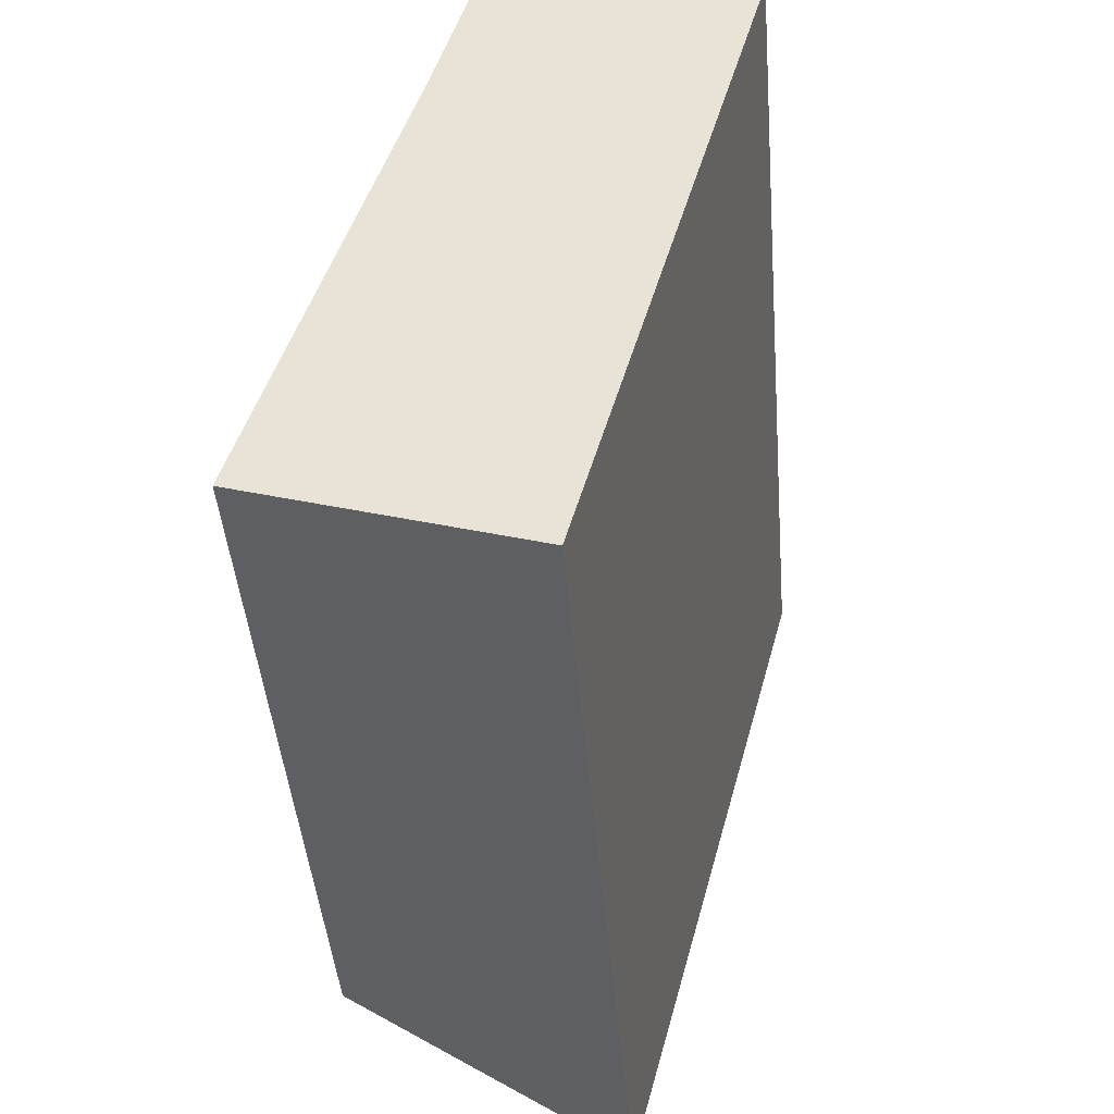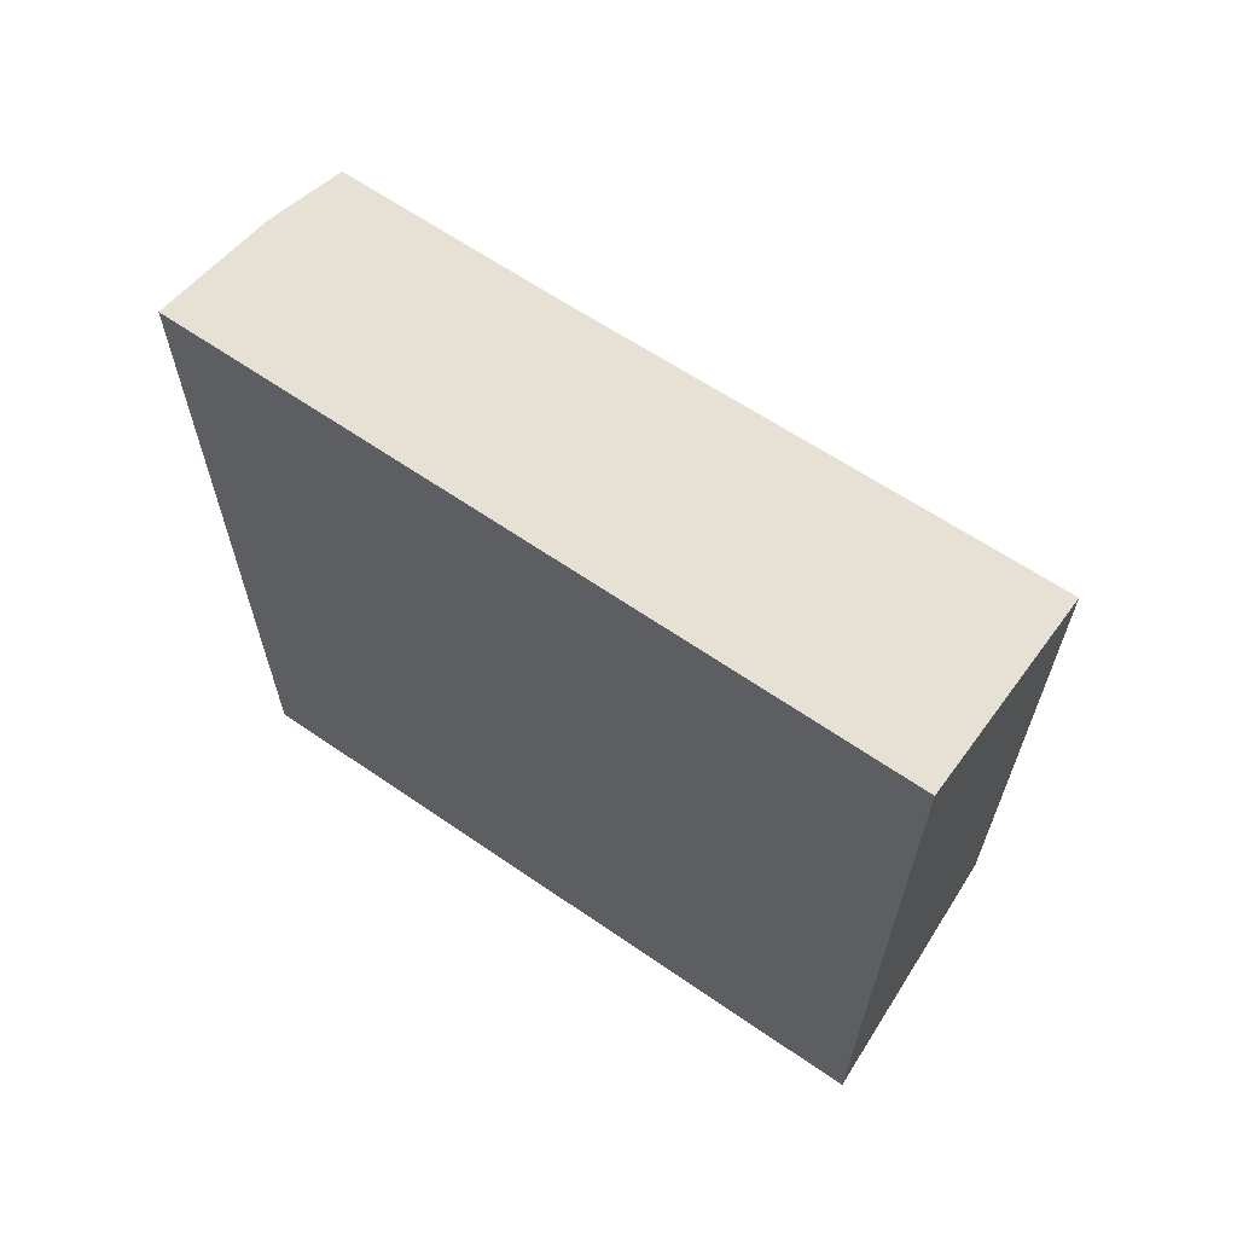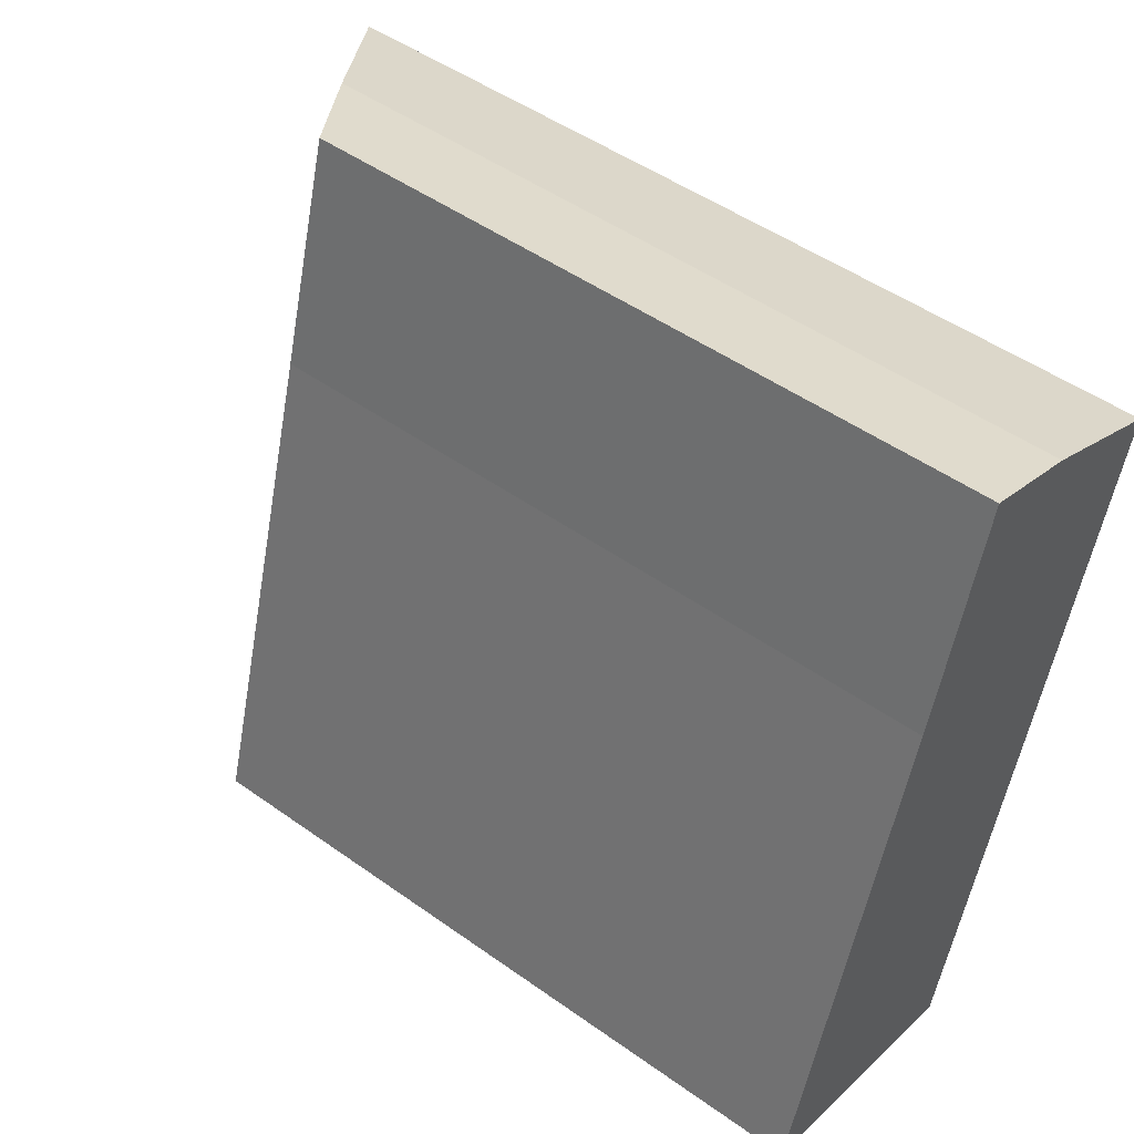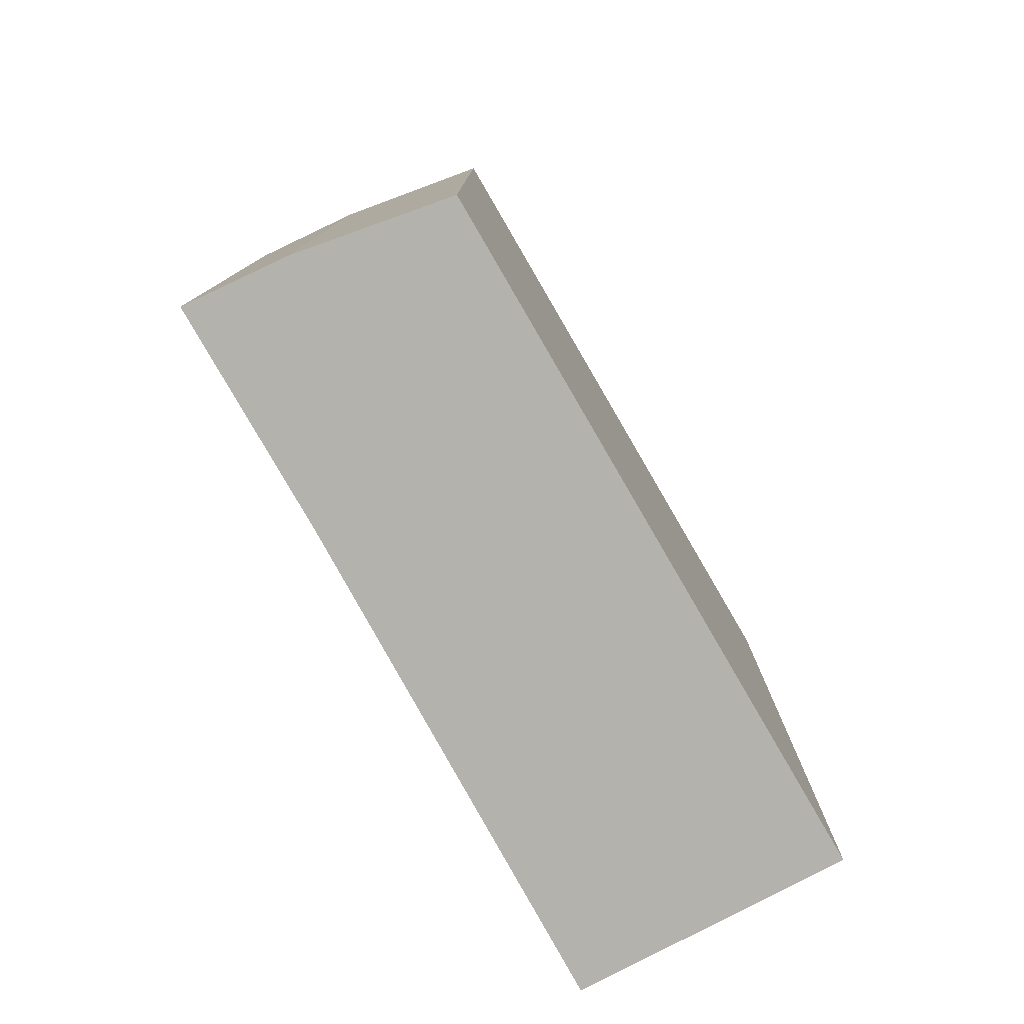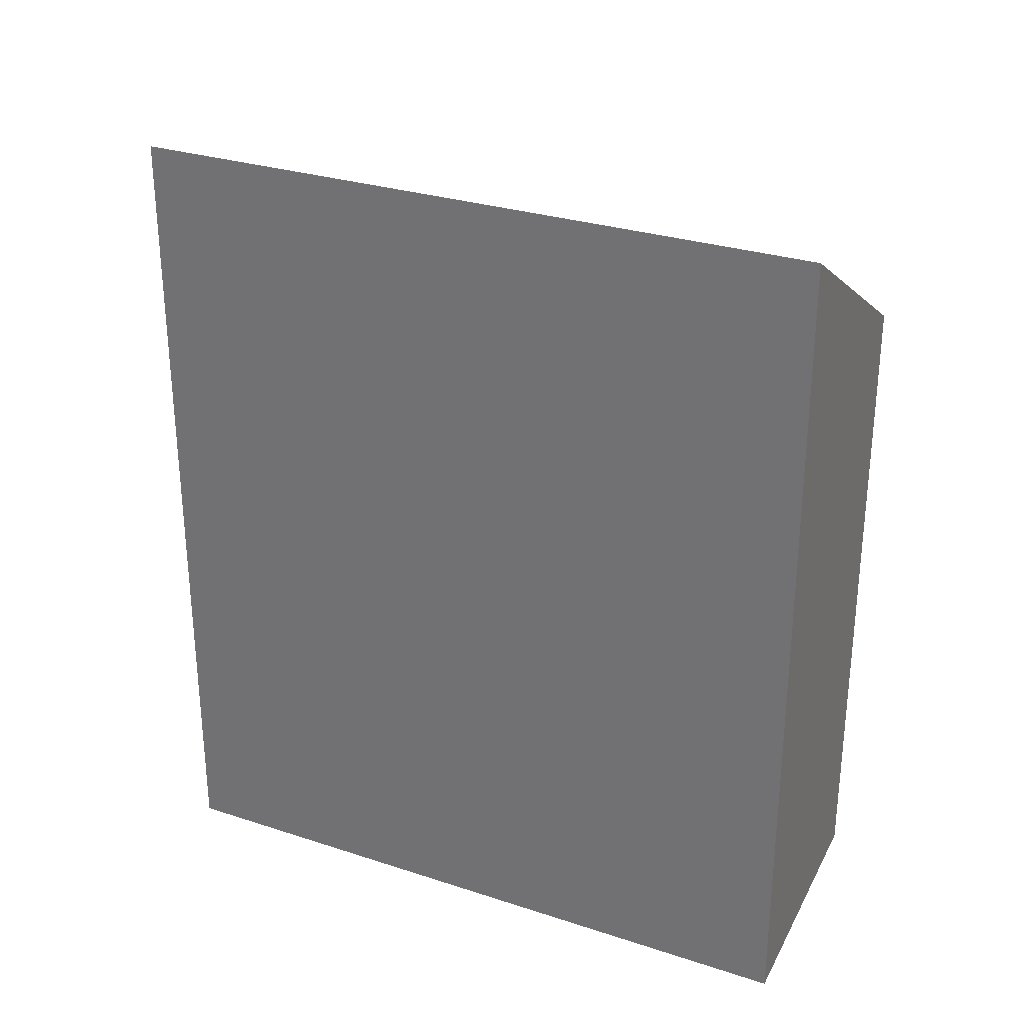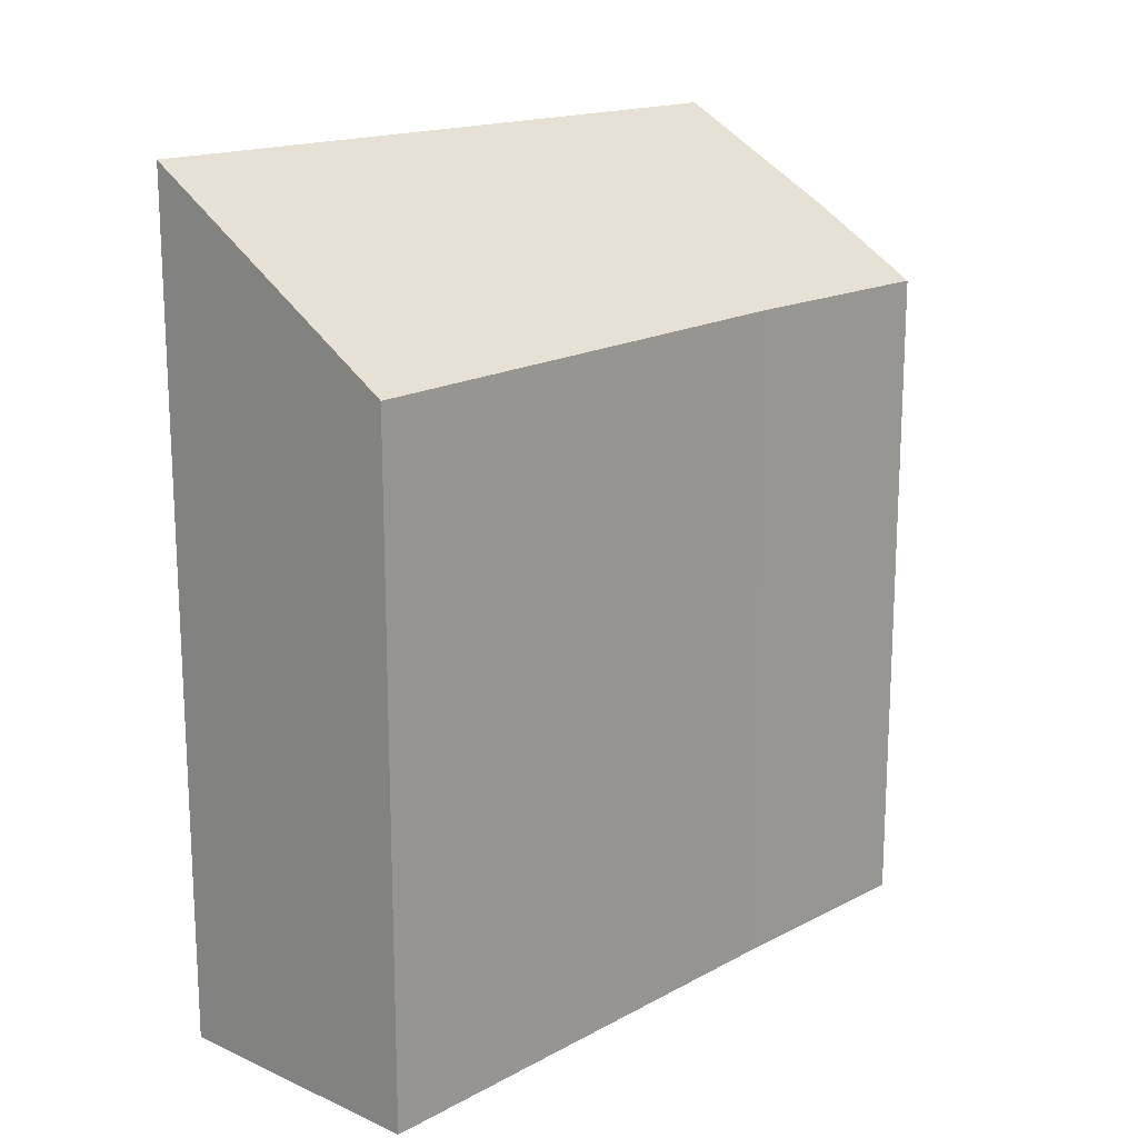
<metadata>
{"format":"obj","ext":"obj","renderer":"f3d","projection":"perspective","resolution":1024,"background":"white","views":[{"elev":-43.5,"azim":4.7,"up":"+Z"},{"elev":66.2,"azim":139.7,"up":"+Y"},{"elev":49.1,"azim":-51.7,"up":"+Z"},{"elev":-79.5,"azim":45.3,"up":"+Y"},{"elev":30.6,"azim":130.6,"up":"+Y"},{"elev":17.3,"azim":-120.7,"up":"+Y"}]}
</metadata>
<code>
v  3.129 7.663 6.869
v  1.465 6.995 4.959
v  2.095 6.975 7.251
v  4.584 8.66 6.169
v  2.692 8.741 -0.846
v  0 6.975 4.271e-16
v  3.129 -4.206e-16 6.869
v  2.095 -4.44e-16 7.251
v  4.584 -3.777e-16 6.169
v  2.692 5.18e-17 -0.846
v  0 0 0
v  1.465 -3.037e-16 4.959
g defaultobject
f 1 2 3
f 2 1 4
f 2 4 5
f 2 5 6
f 3 7 1
f 7 3 8
f 1 9 4
f 9 1 7
f 4 10 5
f 10 4 9
f 10 6 5
f 6 10 11
f 12 3 2
f 3 12 8
f 6 12 2
f 12 6 11
f 12 7 8
f 7 12 9
f 9 12 10
f 10 12 11

</code>
